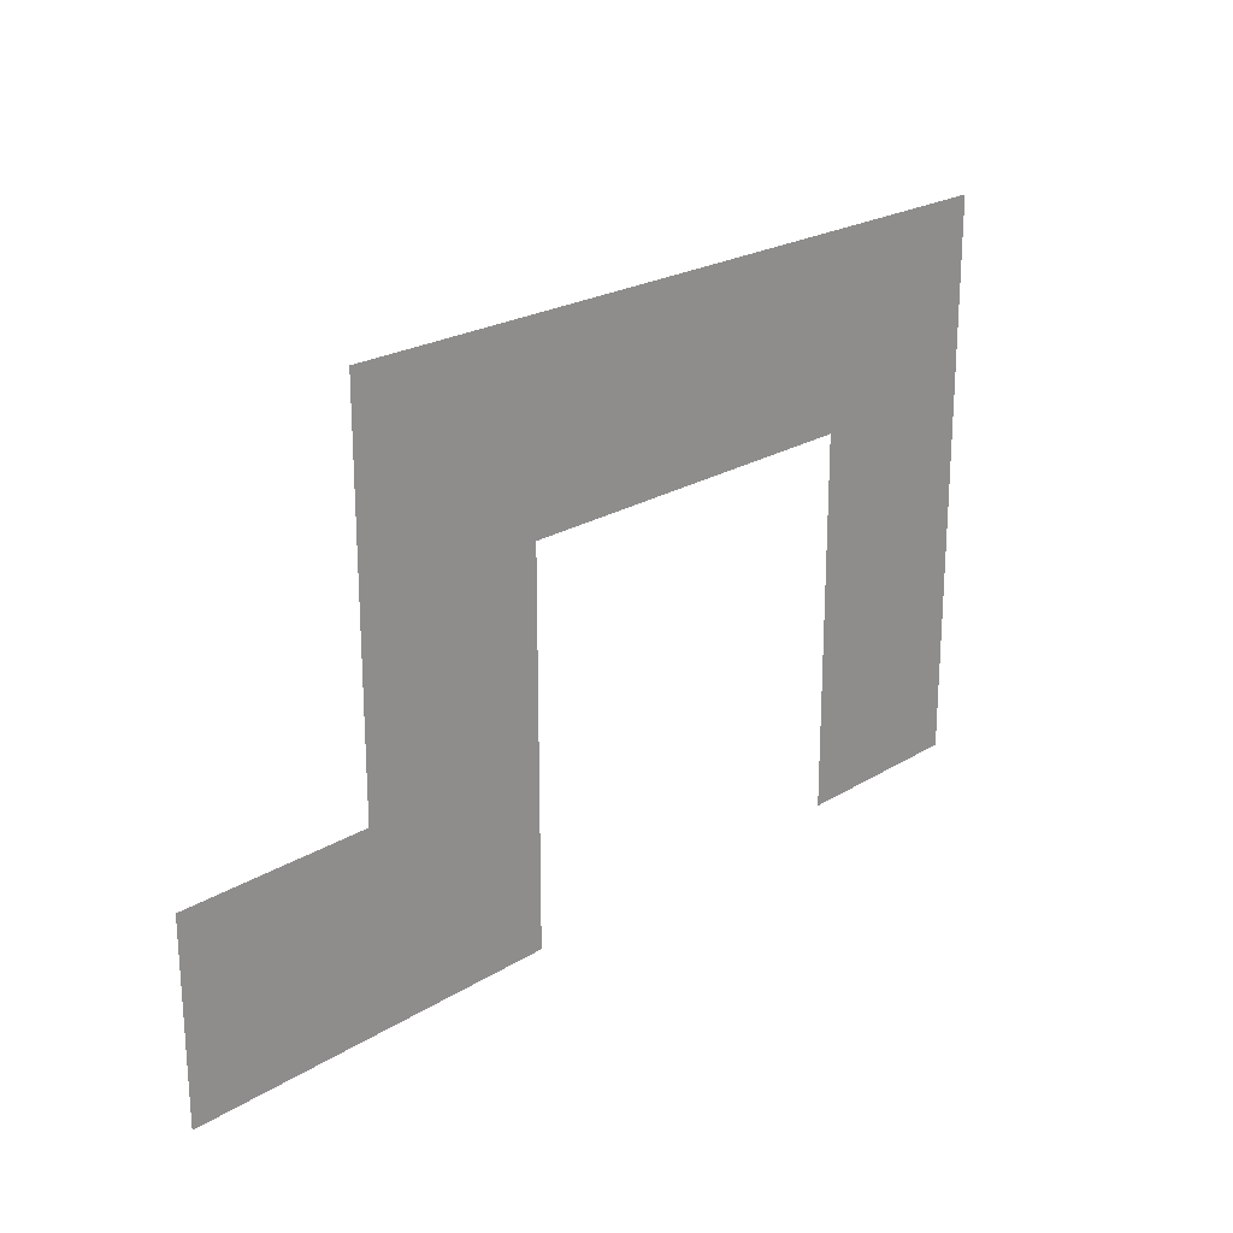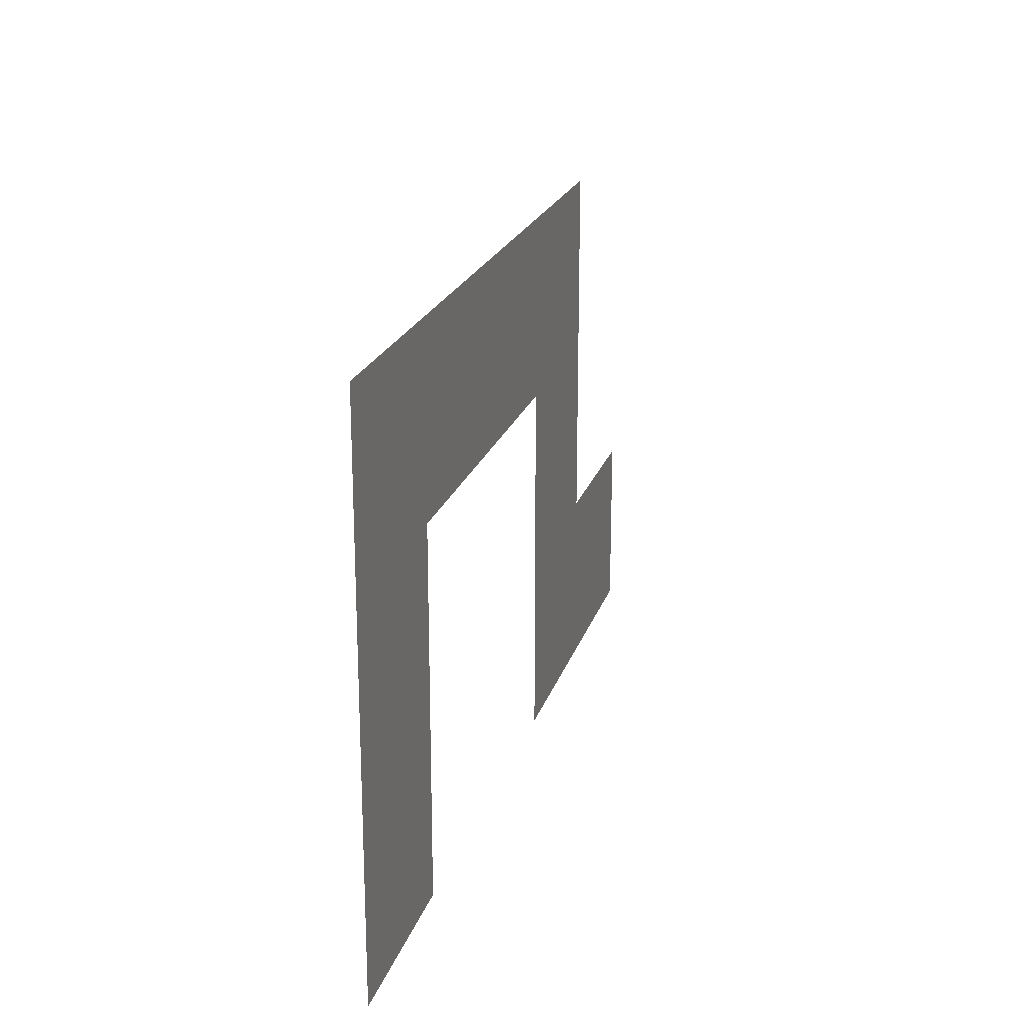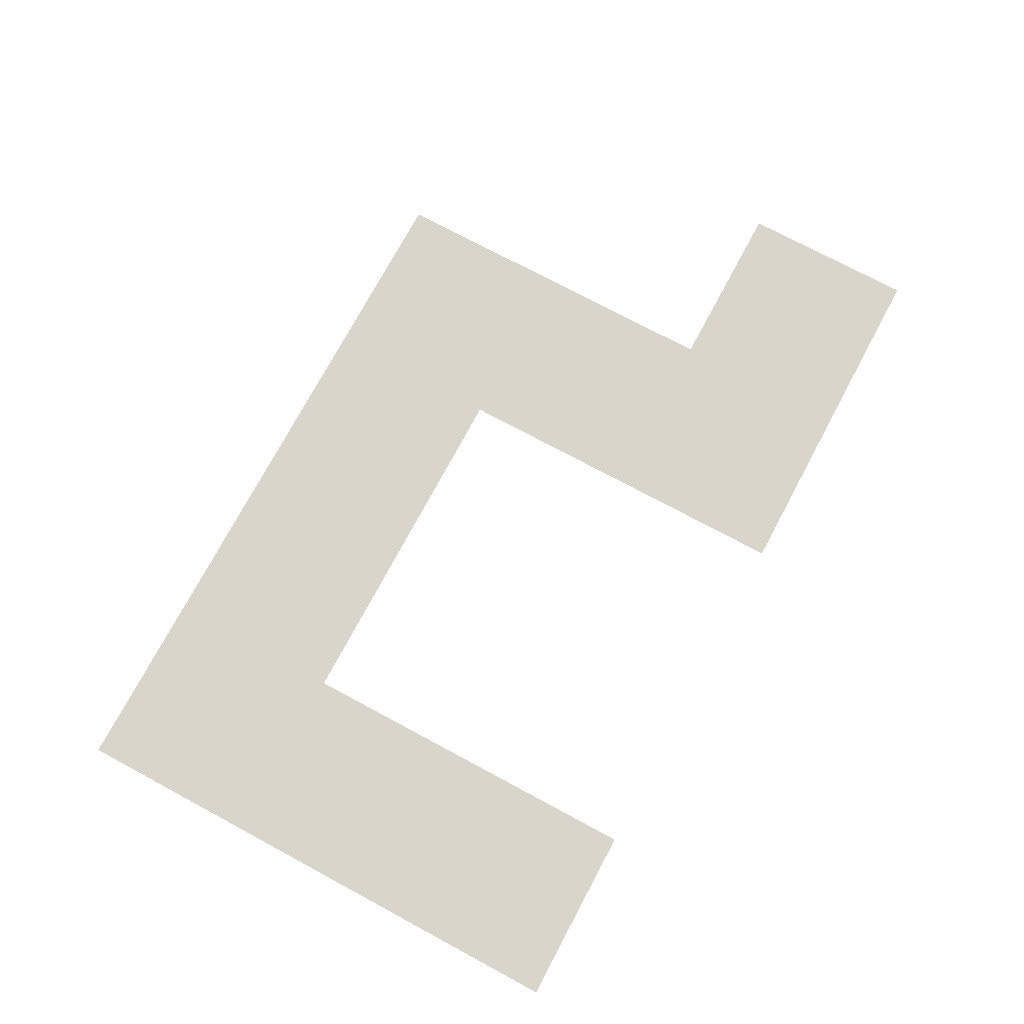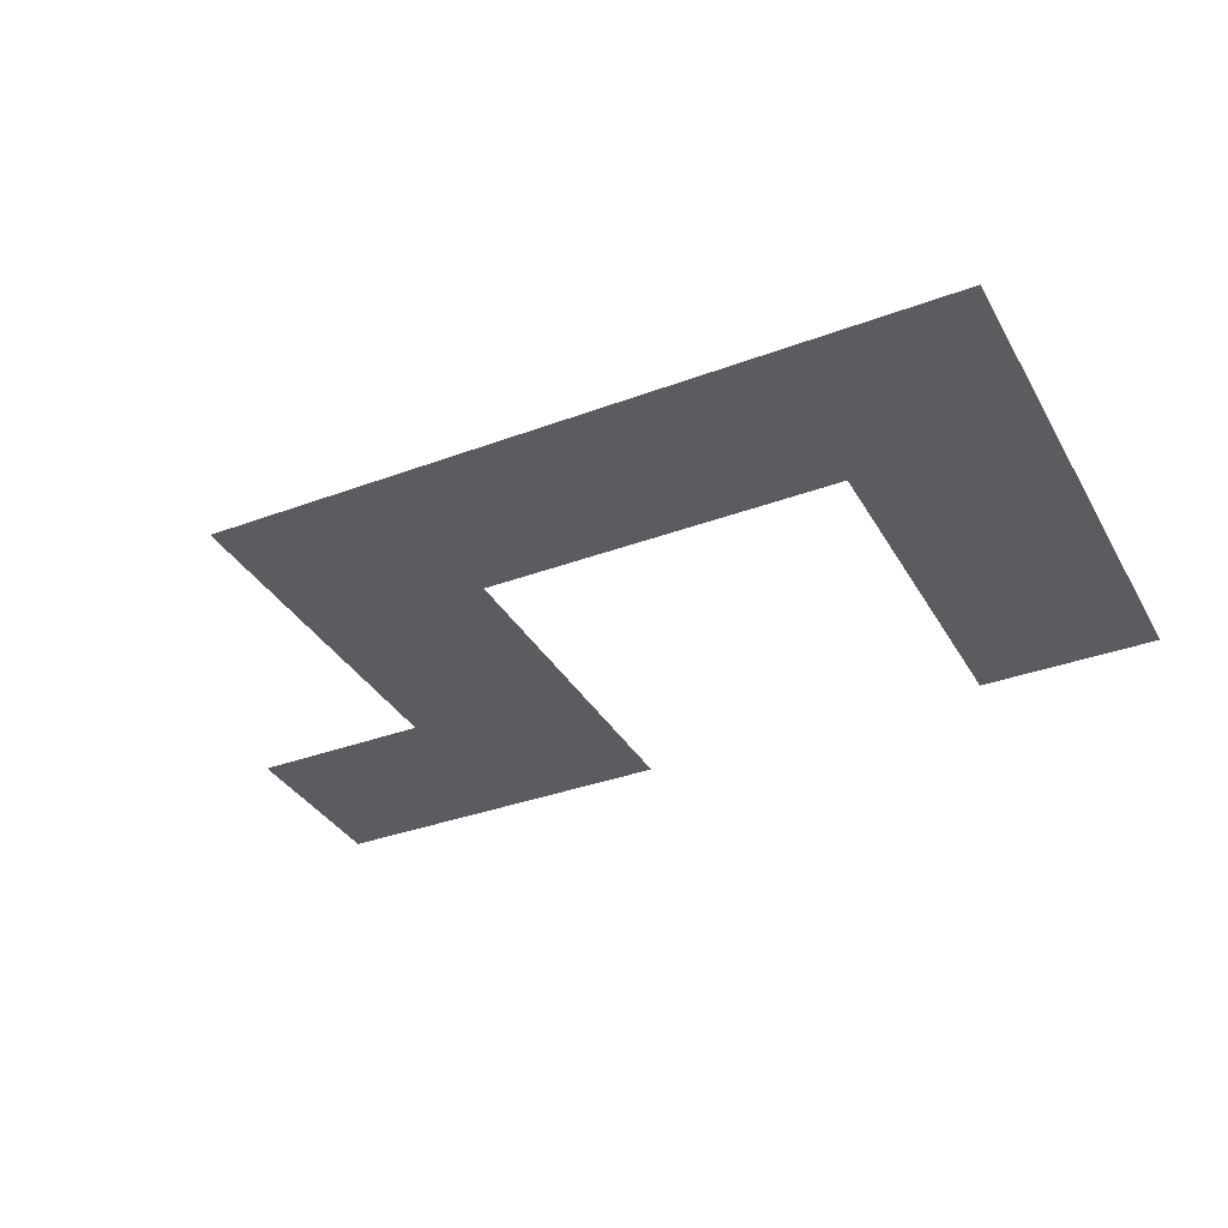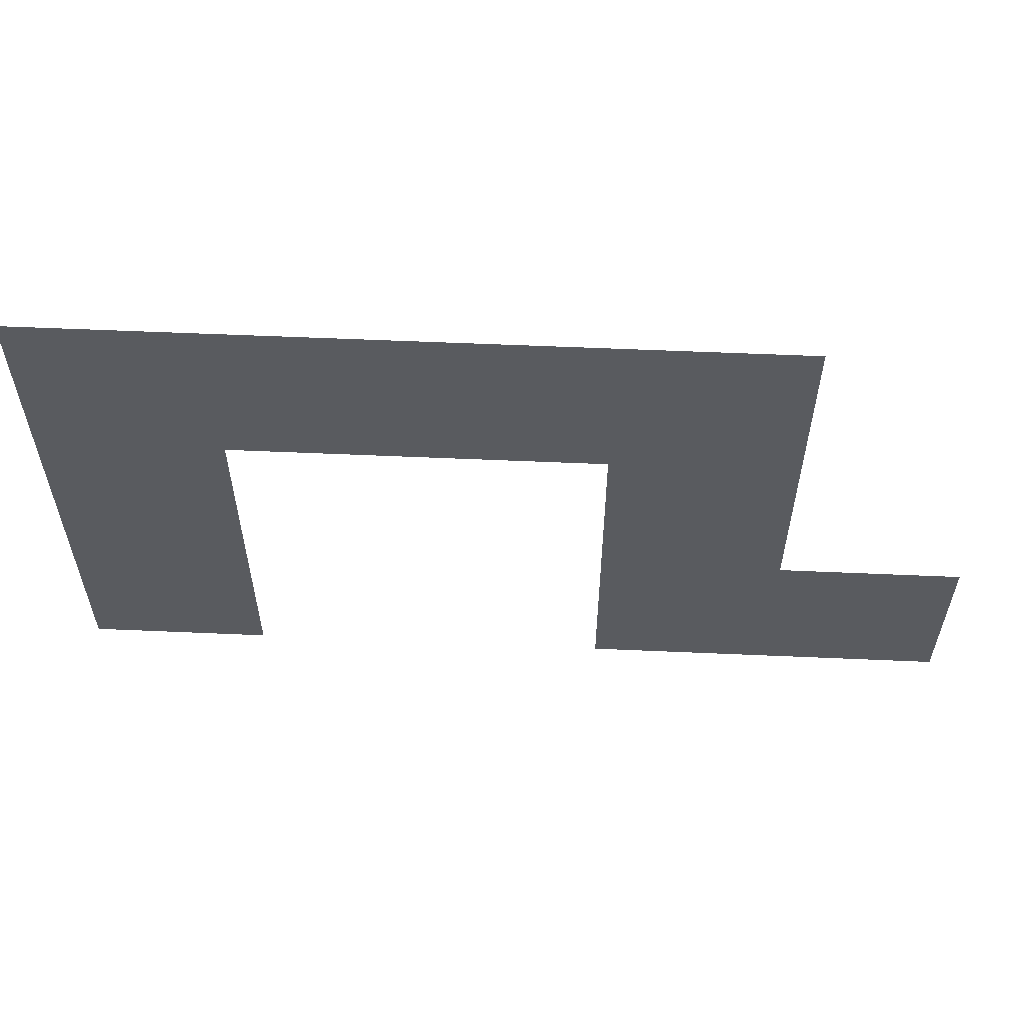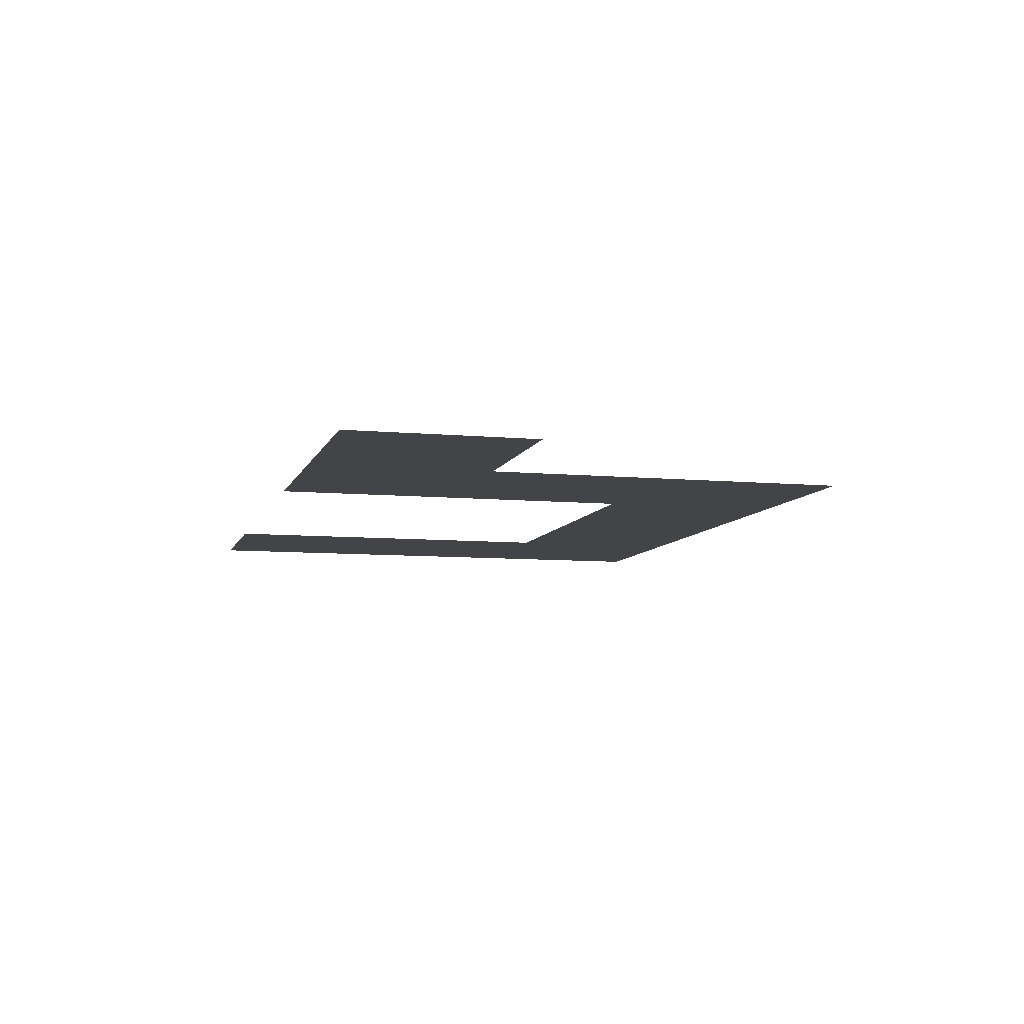
<metadata>
{"format":"obj","ext":"obj","renderer":"f3d","projection":"perspective","resolution":1024,"background":"white","views":[{"elev":22.5,"azim":133.4,"up":"+Y"},{"elev":21.1,"azim":-74.7,"up":"+Y"},{"elev":74.5,"azim":-61.8,"up":"+Z"},{"elev":-35.3,"azim":-153.7,"up":"+Z"},{"elev":57.7,"azim":2.6,"up":"+Y"},{"elev":-8.0,"azim":75.3,"up":"+Z"}]}
</metadata>
<code>
v -39 -104 0
v -40 -104 0
v -40 -103 0
v -39 -103 0
v -38 -104 0
v -39 -104 0
v -39 -103 0
v -38 -103 0
v -37 -104 0
v -38 -104 0
v -38 -103 0
v -37 -103 0
v -36 -104 0
v -37 -104 0
v -37 -103 0
v -36 -103 0
v -39 -105 0
v -40 -105 0
v -40 -104 0
v -39 -104 0
v -36 -105 0
v -37 -105 0
v -37 -104 0
v -36 -104 0
v -39 -106 0
v -40 -106 0
v -40 -105 0
v -39 -105 0
v -36 -106 0
v -37 -106 0
v -37 -105 0
v -36 -105 0
v -35 -106 0
v -36 -106 0
v -36 -105 0
v -35 -105 0
g AstralaProper_mesh_0025
f 1 2 3 4
f 5 6 7 8
f 9 10 11 12
f 13 14 15 16
f 17 18 19 20
f 21 22 23 24
f 25 26 27 28
f 29 30 31 32
f 33 34 35 36

</code>
